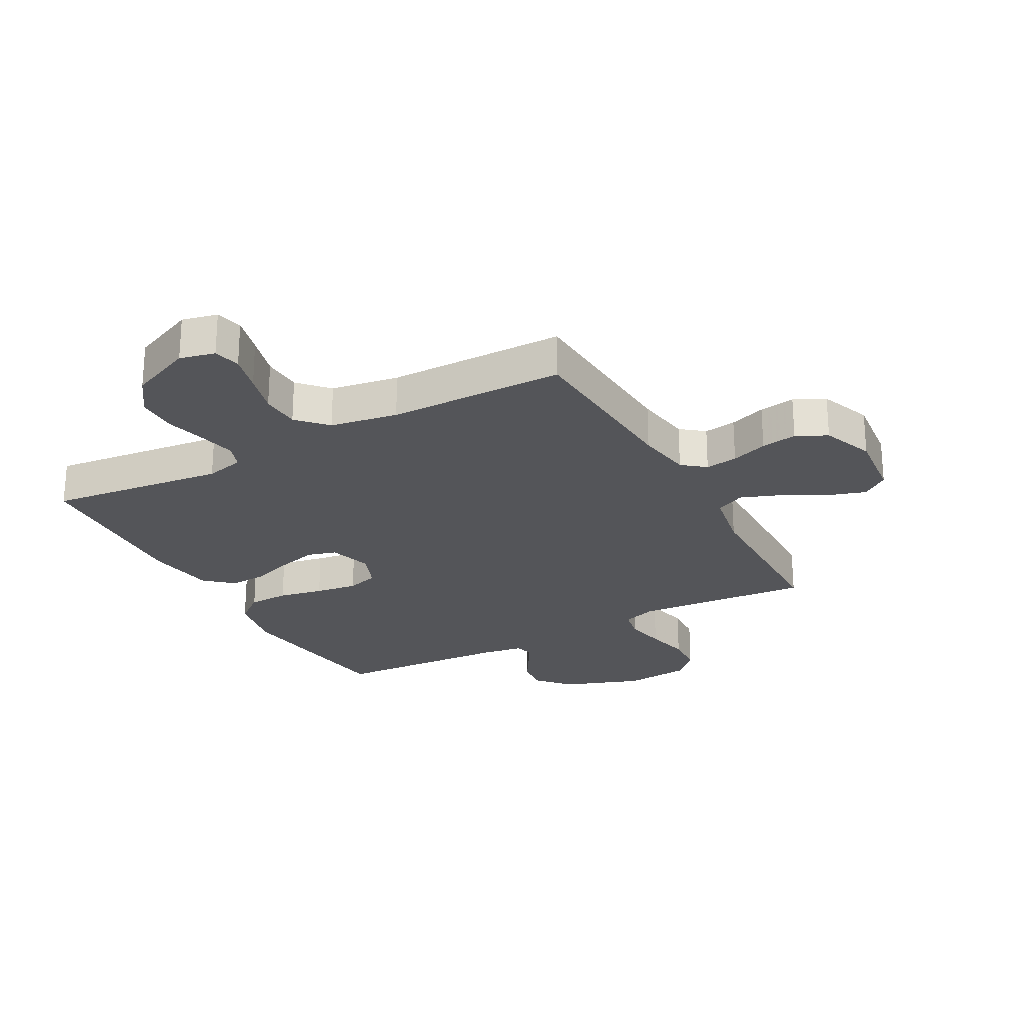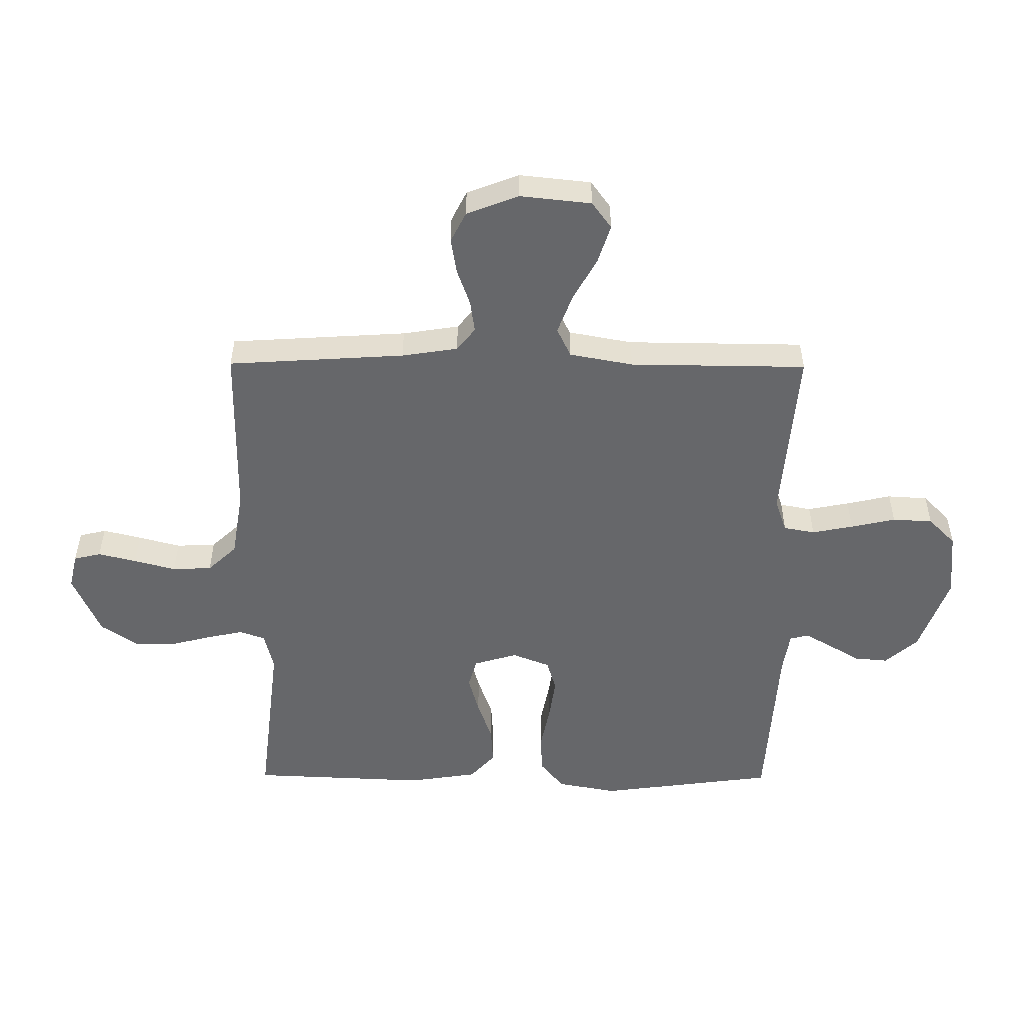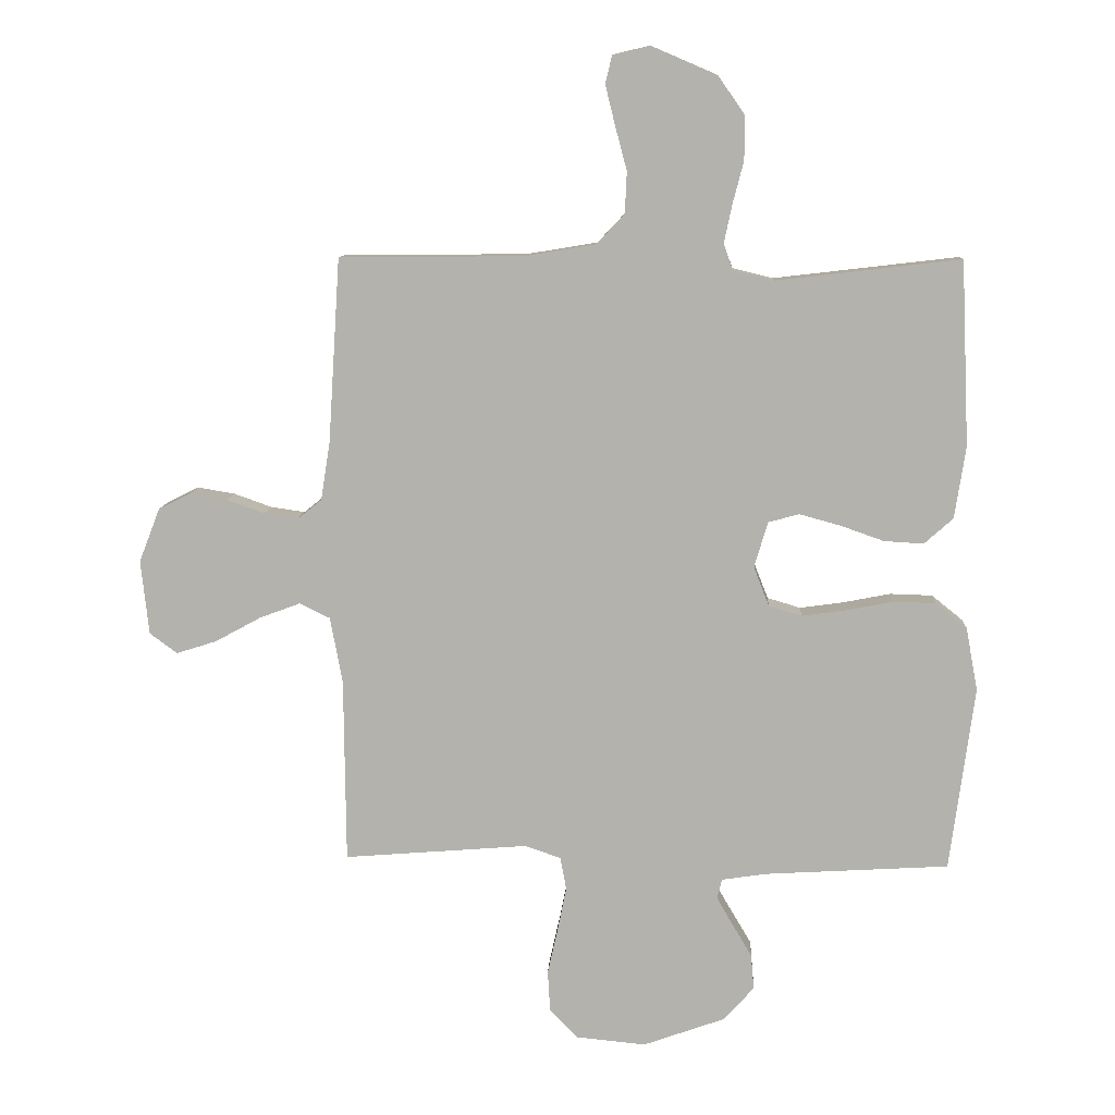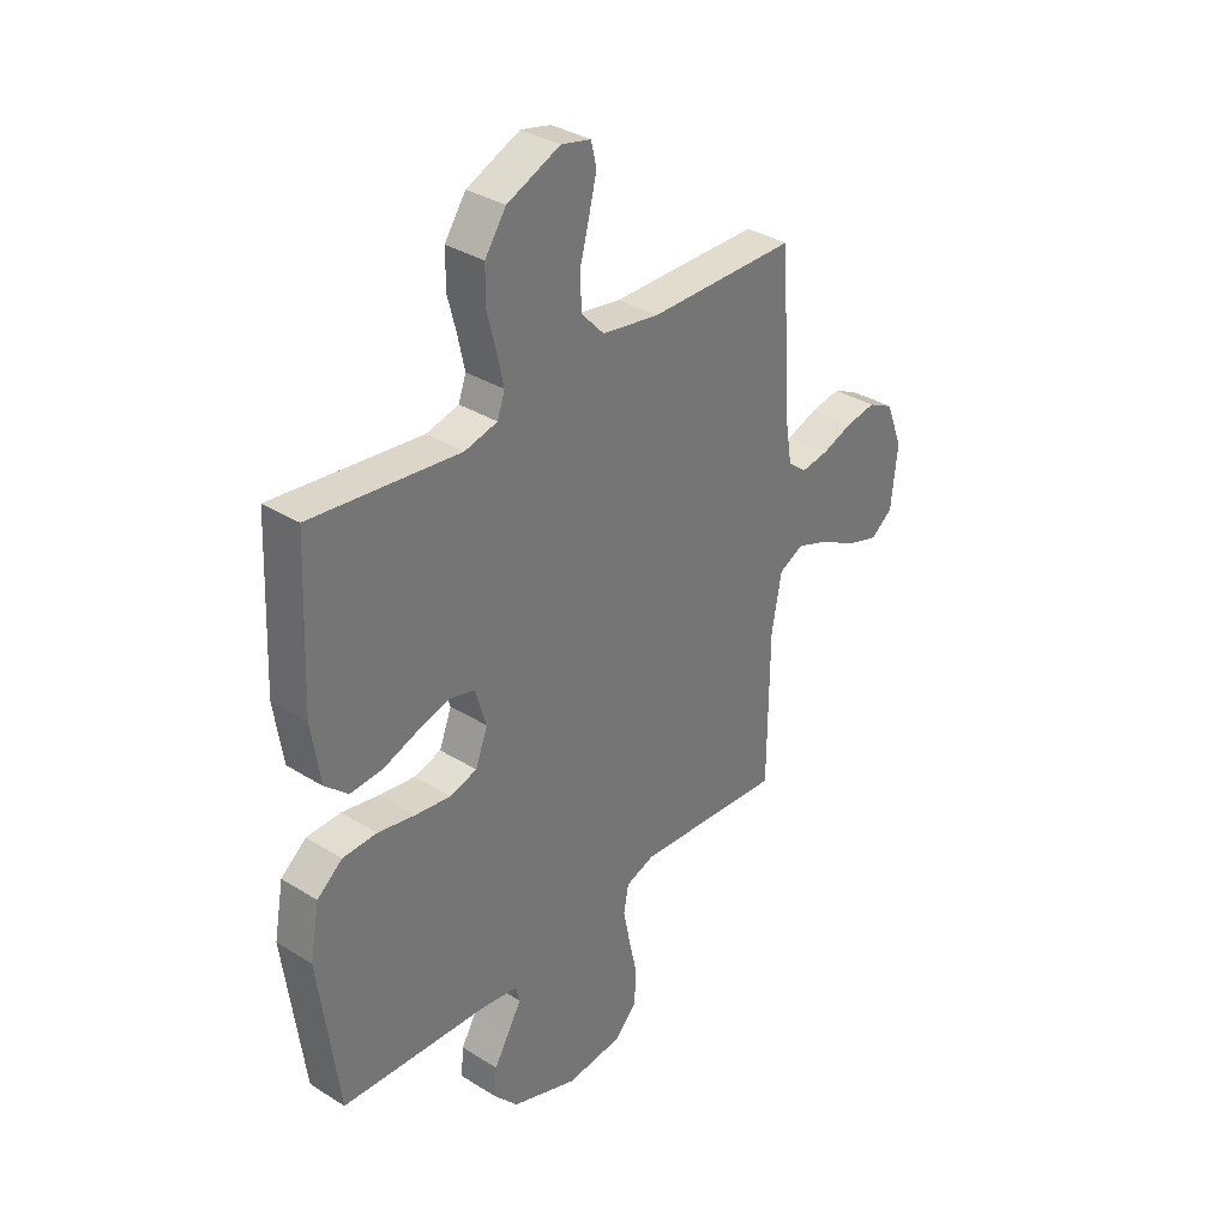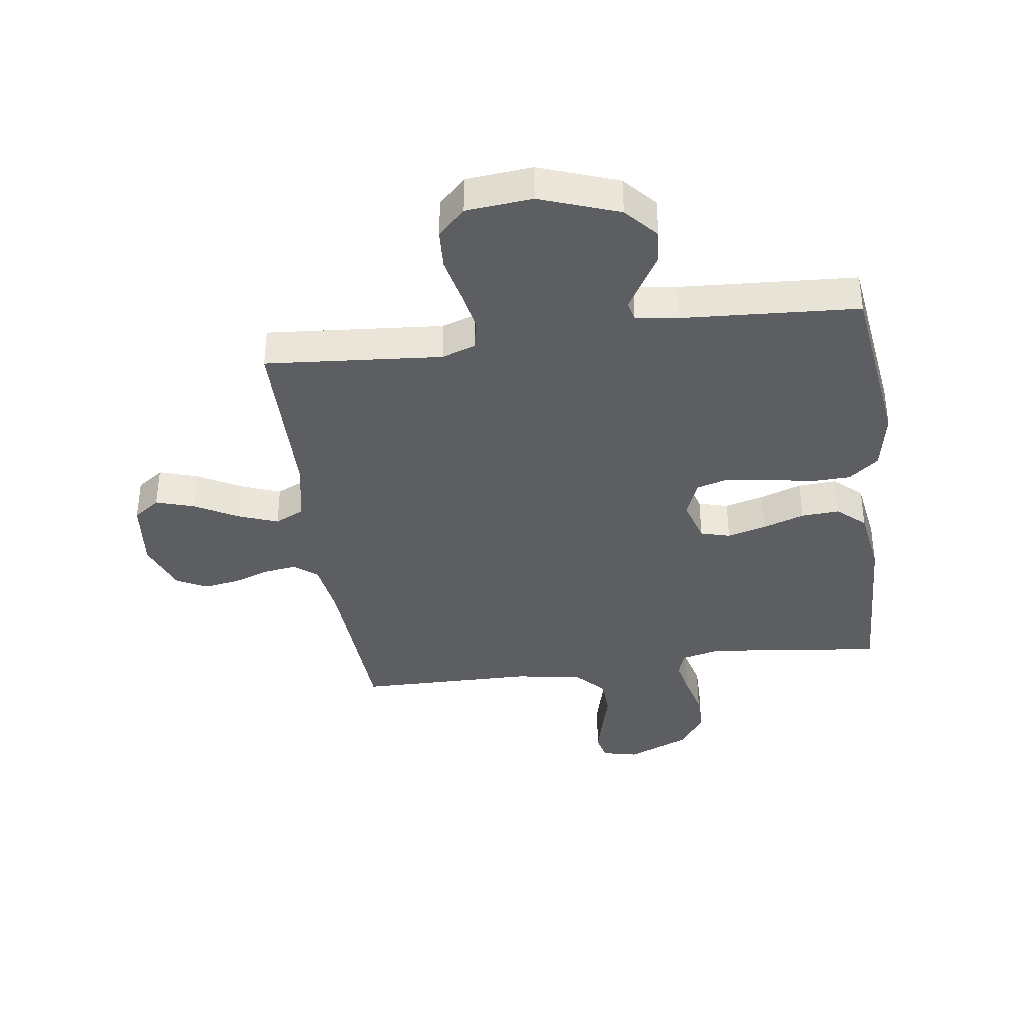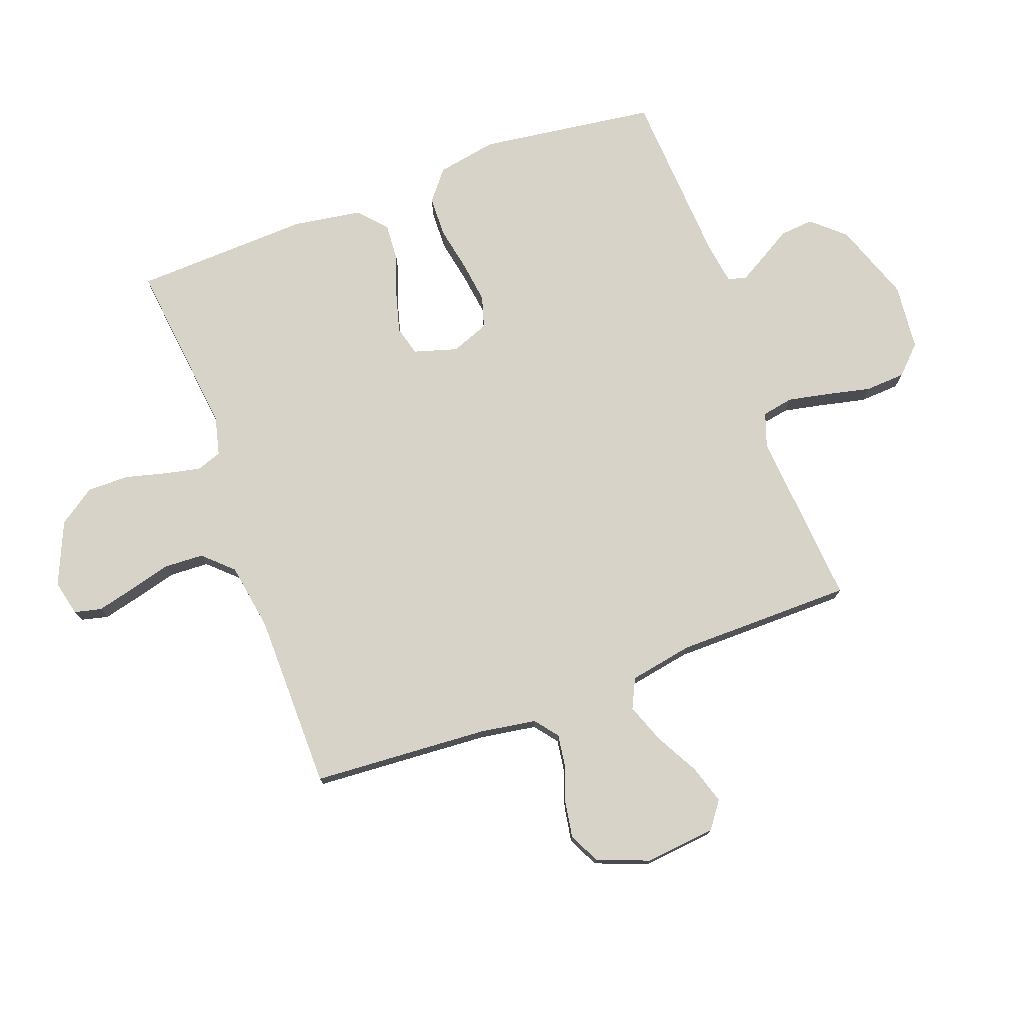
<metadata>
{"format":"obj","ext":"obj","renderer":"f3d","projection":"perspective","resolution":1024,"background":"white","views":[{"elev":-24.8,"azim":28.6,"up":"+Y"},{"elev":-52.1,"azim":89.6,"up":"+Y"},{"elev":9.7,"azim":-176.9,"up":"+Z"},{"elev":34.4,"azim":-50.0,"up":"+Z"},{"elev":-37.6,"azim":-172.2,"up":"+Y"},{"elev":75.8,"azim":69.9,"up":"+Y"}]}
</metadata>
<code>
v -0.5 0.07 0.5
v -0.2 0.07 0.465
v -0.134 0.07 0.481
v -0.119 0.07 0.524
v -0.132 0.07 0.585
v -0.15 0.07 0.655
v -0.15 0.07 0.726
v -0.107 0.07 0.788
v 0 0.07 0.834
v 0.06 0.07 0.82
v 0.071 0.07 0.774
v 0.055 0.07 0.709
v 0.036 0.07 0.638
v 0.039 0.07 0.571
v 0.085 0.07 0.522
v 0.2 0.07 0.503
v 0.5 0.07 0.5
v 0.519 0.07 0.2
v 0.534 0.07 0.105
v 0.573 0.07 0.074
v 0.628 0.07 0.082
v 0.69 0.07 0.104
v 0.751 0.07 0.114
v 0.803 0.07 0.088
v 0.837 0.07 0
v 0.824 0.07 -0.121
v 0.779 0.07 -0.154
v 0.713 0.07 -0.133
v 0.64 0.07 -0.093
v 0.573 0.07 -0.068
v 0.523 0.07 -0.092
v 0.503 0.07 -0.2
v 0.5 0.07 -0.5
v 0.2 0.07 -0.476
v 0.142 0.07 -0.496
v 0.132 0.07 -0.549
v 0.146 0.07 -0.619
v 0.163 0.07 -0.695
v 0.159 0.07 -0.763
v 0.113 0.07 -0.809
v 0 0.07 -0.82
v -0.134 0.07 -0.772
v -0.183 0.07 -0.717
v -0.178 0.07 -0.66
v -0.146 0.07 -0.606
v -0.12 0.07 -0.561
v -0.128 0.07 -0.529
v -0.2 0.07 -0.518
v -0.5 0.07 -0.5
v -0.54 0.07 -0.2
v -0.521 0.07 -0.098
v -0.47 0.07 -0.057
v -0.401 0.07 -0.055
v -0.325 0.07 -0.07
v -0.253 0.07 -0.08
v -0.199 0.07 -0.064
v -0.174 0.07 0
v -0.196 0.07 0.074
v -0.246 0.07 0.088
v -0.312 0.07 0.07
v -0.383 0.07 0.045
v -0.448 0.07 0.041
v -0.495 0.07 0.083
v -0.513 0.07 0.2
v -0.5 0 0.5
v -0.2 0 0.465
v -0.134 0 0.481
v -0.119 0 0.524
v -0.132 0 0.585
v -0.15 0 0.655
v -0.15 0 0.726
v -0.107 0 0.788
v 0 0 0.834
v 0.06 0 0.82
v 0.071 0 0.774
v 0.055 0 0.709
v 0.036 0 0.638
v 0.039 0 0.571
v 0.085 0 0.522
v 0.2 0 0.503
v 0.5 0 0.5
v 0.519 0 0.2
v 0.534 0 0.105
v 0.573 0 0.074
v 0.628 0 0.082
v 0.69 0 0.104
v 0.751 0 0.114
v 0.803 0 0.088
v 0.837 0 0
v 0.824 0 -0.121
v 0.779 0 -0.154
v 0.713 0 -0.133
v 0.64 0 -0.093
v 0.573 0 -0.068
v 0.523 0 -0.092
v 0.503 0 -0.2
v 0.5 0 -0.5
v 0.2 0 -0.476
v 0.142 0 -0.496
v 0.132 0 -0.549
v 0.146 0 -0.619
v 0.163 0 -0.695
v 0.159 0 -0.763
v 0.113 0 -0.809
v 0 0 -0.82
v -0.134 0 -0.772
v -0.183 0 -0.717
v -0.178 0 -0.66
v -0.146 0 -0.606
v -0.12 0 -0.561
v -0.128 0 -0.529
v -0.2 0 -0.518
v -0.5 0 -0.5
v -0.54 0 -0.2
v -0.521 0 -0.098
v -0.47 0 -0.057
v -0.401 0 -0.055
v -0.325 0 -0.07
v -0.253 0 -0.08
v -0.199 0 -0.064
v -0.174 0 0
v -0.196 0 0.074
v -0.246 0 0.088
v -0.312 0 0.07
v -0.383 0 0.045
v -0.448 0 0.041
v -0.495 0 0.083
v -0.513 0 0.2
f 64 1 2
f 63 64 2
f 62 63 2
f 61 62 2
f 60 61 2
f 59 60 2 3
f 58 59 3 4
f 57 58 4
f 52 53 54
f 51 52 54
f 50 51 54
f 49 50 54
f 48 49 54
f 47 48 54 55
f 43 44 45
f 42 43 45
f 41 42 45
f 40 41 45
f 39 40 45
f 38 39 45
f 37 38 45
f 36 37 45 46
f 35 36 46 47
f 32 33 34
f 47 55 56
f 35 47 56
f 34 35 56
f 32 34 56
f 31 32 56
f 27 28 29
f 26 27 29
f 25 26 29
f 24 25 29
f 23 24 29
f 22 23 29
f 21 22 29
f 20 21 29 30
f 16 17 18
f 15 16 18 19
f 11 12 13
f 10 11 13
f 9 10 13
f 8 9 13
f 7 8 13
f 6 7 13
f 5 6 13
f 4 5 13 14
f 57 4 14 15
f 31 56 57
f 30 31 57
f 20 30 57
f 19 20 57
f 15 19 57
f 66 65 128
f 66 128 127
f 66 127 126
f 66 126 125
f 66 125 124
f 67 66 124 123
f 68 67 123 122
f 68 122 121
f 118 117 116
f 118 116 115
f 118 115 114
f 118 114 113
f 118 113 112
f 119 118 112 111
f 109 108 107
f 109 107 106
f 109 106 105
f 109 105 104
f 109 104 103
f 109 103 102
f 109 102 101
f 110 109 101 100
f 111 110 100 99
f 98 97 96
f 120 119 111
f 120 111 99
f 120 99 98
f 120 98 96
f 120 96 95
f 93 92 91
f 93 91 90
f 93 90 89
f 93 89 88
f 93 88 87
f 93 87 86
f 93 86 85
f 94 93 85 84
f 82 81 80
f 83 82 80 79
f 77 76 75
f 77 75 74
f 77 74 73
f 77 73 72
f 77 72 71
f 77 71 70
f 77 70 69
f 78 77 69 68
f 79 78 68 121
f 121 120 95
f 121 95 94
f 121 94 84
f 121 84 83
f 121 83 79
f 1 65 66 2
f 2 66 67 3
f 3 67 68 4
f 4 68 69 5
f 5 69 70 6
f 6 70 71 7
f 7 71 72 8
f 8 72 73 9
f 9 73 74 10
f 10 74 75 11
f 11 75 76 12
f 12 76 77 13
f 13 77 78 14
f 14 78 79 15
f 15 79 80 16
f 16 80 81 17
f 17 81 82 18
f 18 82 83 19
f 19 83 84 20
f 20 84 85 21
f 21 85 86 22
f 22 86 87 23
f 23 87 88 24
f 24 88 89 25
f 25 89 90 26
f 26 90 91 27
f 27 91 92 28
f 28 92 93 29
f 29 93 94 30
f 30 94 95 31
f 31 95 96 32
f 32 96 97 33
f 33 97 98 34
f 34 98 99 35
f 35 99 100 36
f 36 100 101 37
f 37 101 102 38
f 38 102 103 39
f 39 103 104 40
f 40 104 105 41
f 41 105 106 42
f 42 106 107 43
f 43 107 108 44
f 44 108 109 45
f 45 109 110 46
f 46 110 111 47
f 47 111 112 48
f 48 112 113 49
f 49 113 114 50
f 50 114 115 51
f 51 115 116 52
f 52 116 117 53
f 53 117 118 54
f 54 118 119 55
f 55 119 120 56
f 56 120 121 57
f 57 121 122 58
f 58 122 123 59
f 59 123 124 60
f 60 124 125 61
f 61 125 126 62
f 62 126 127 63
f 63 127 128 64
f 64 128 65 1

</code>
